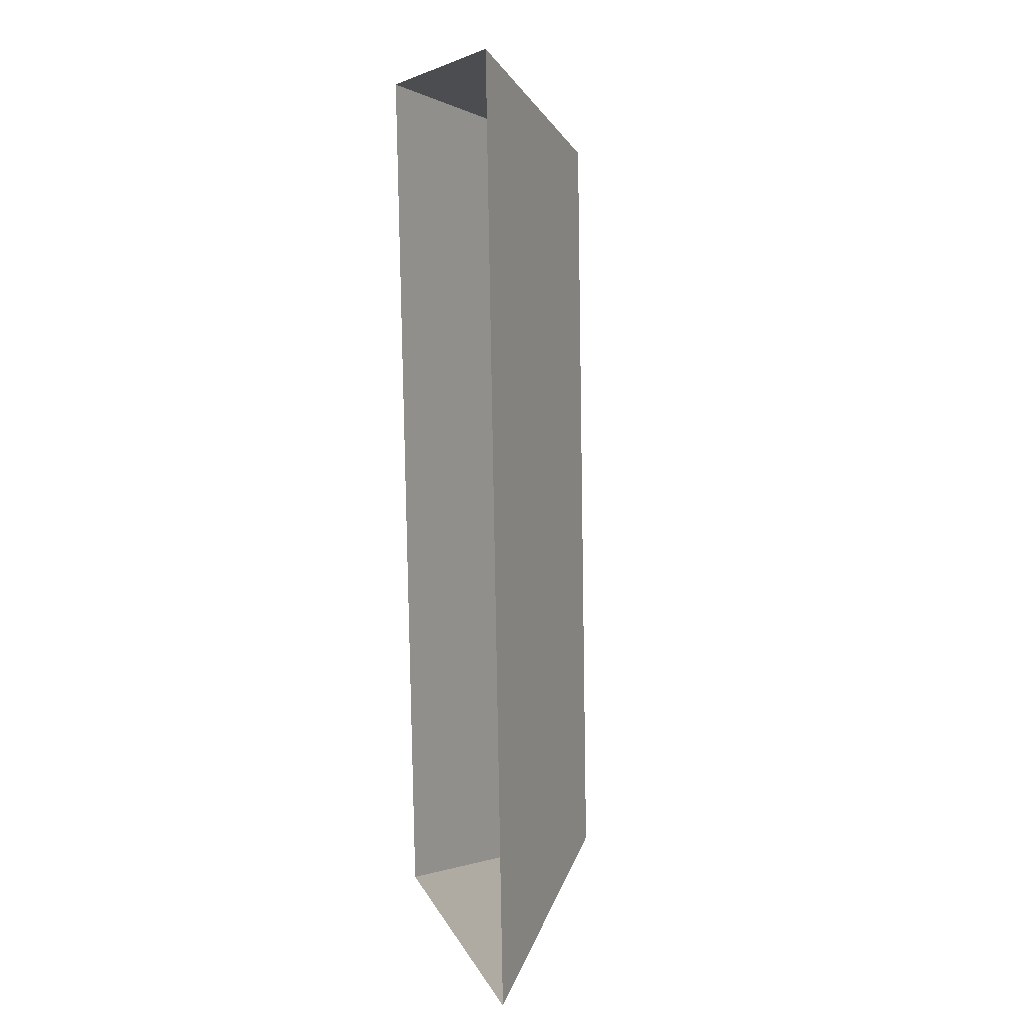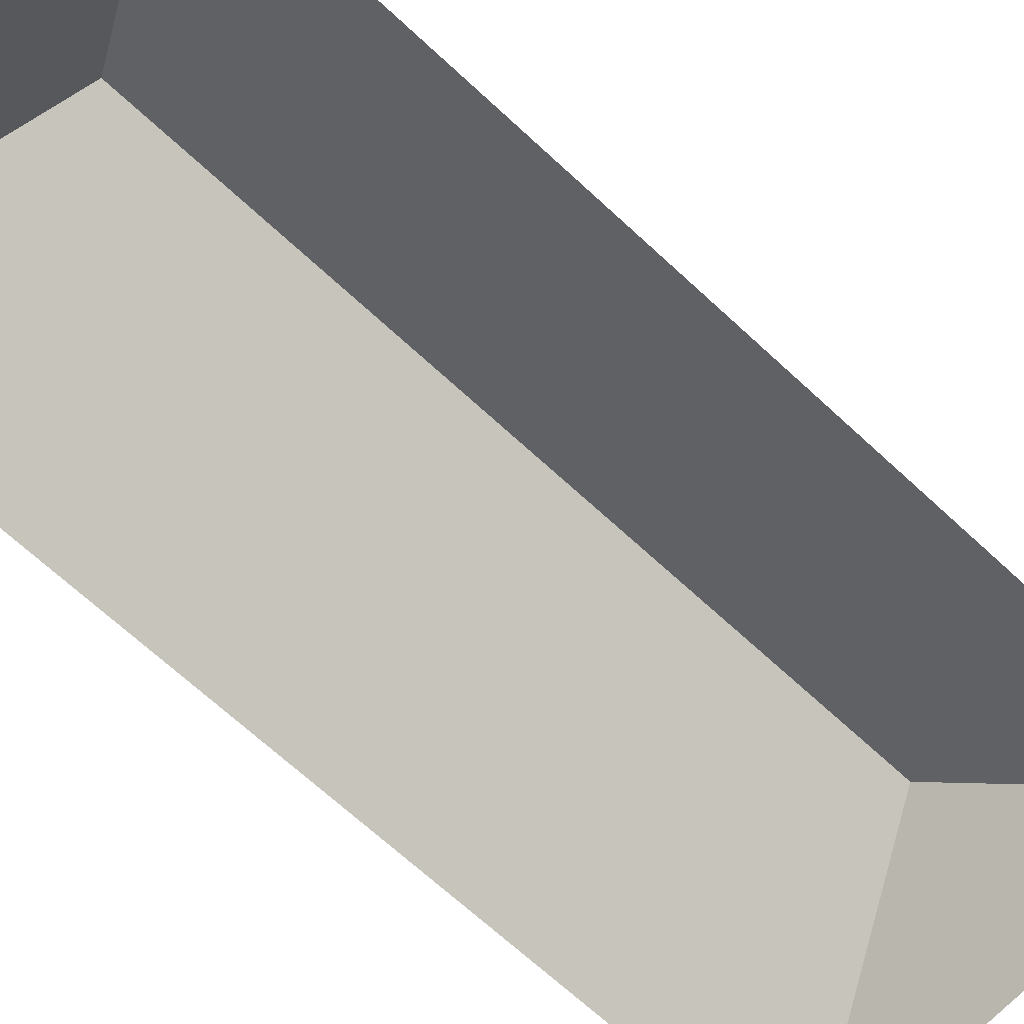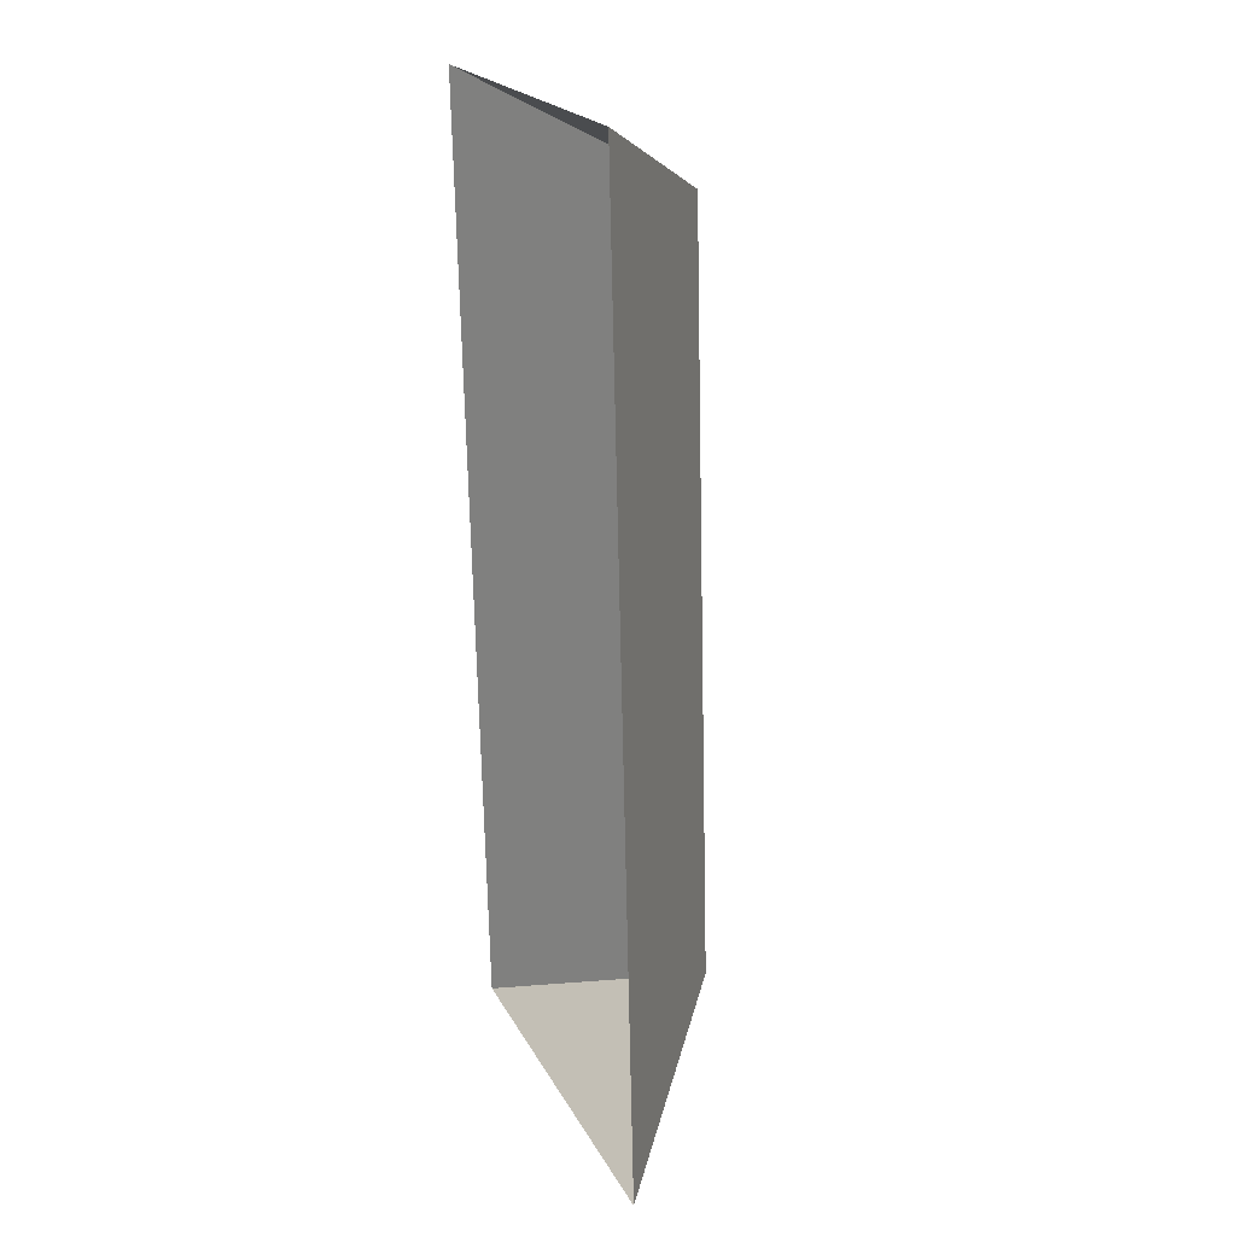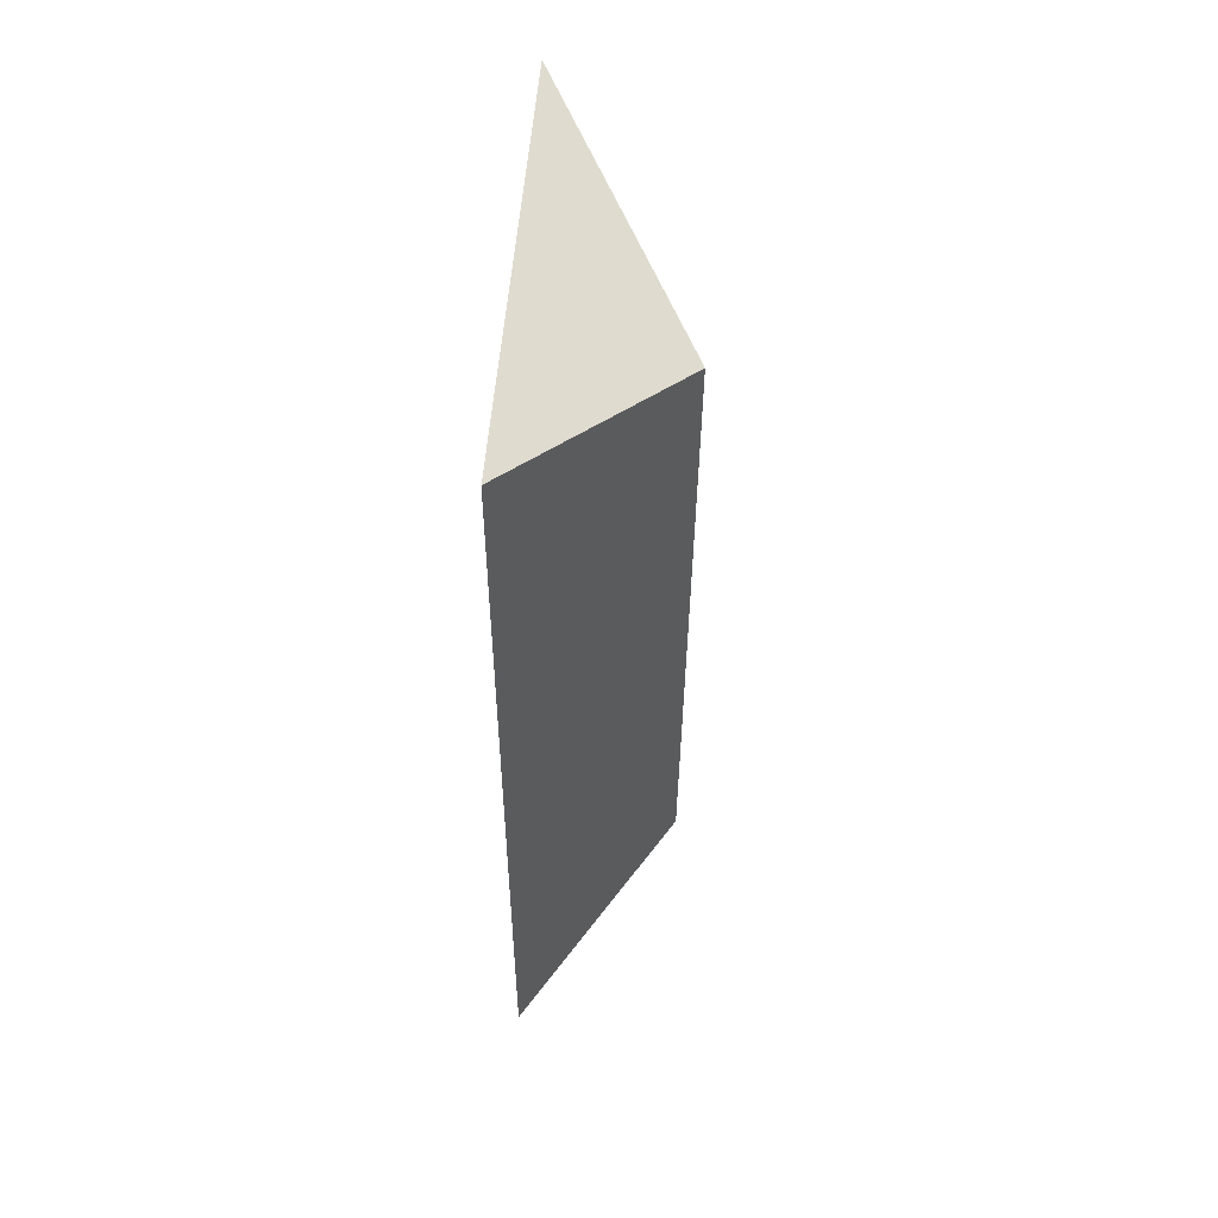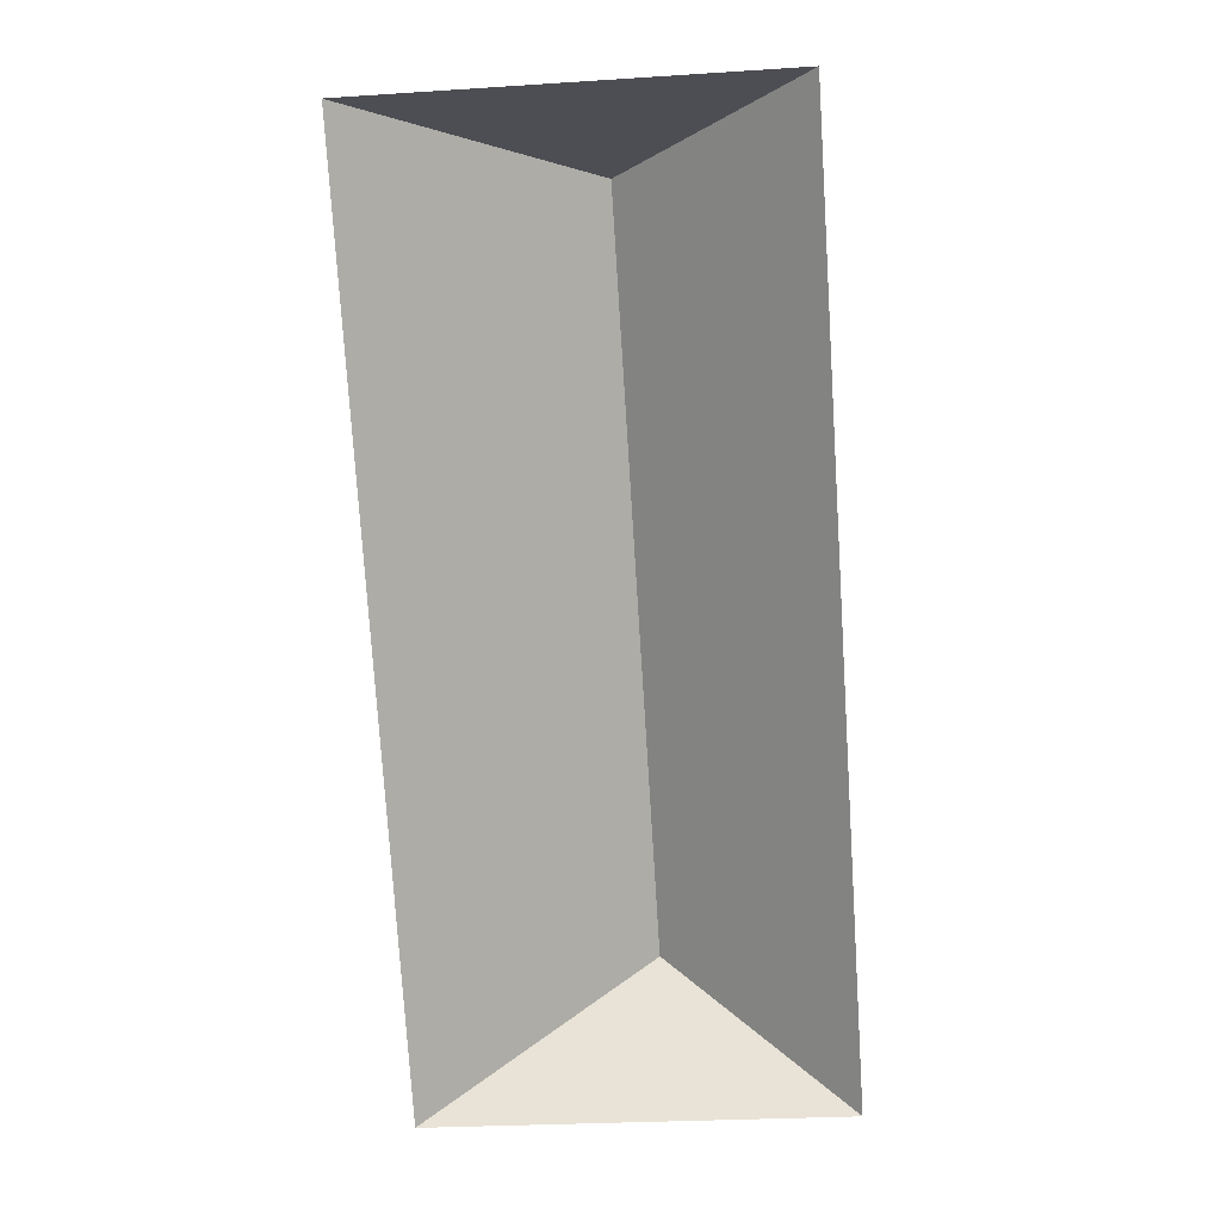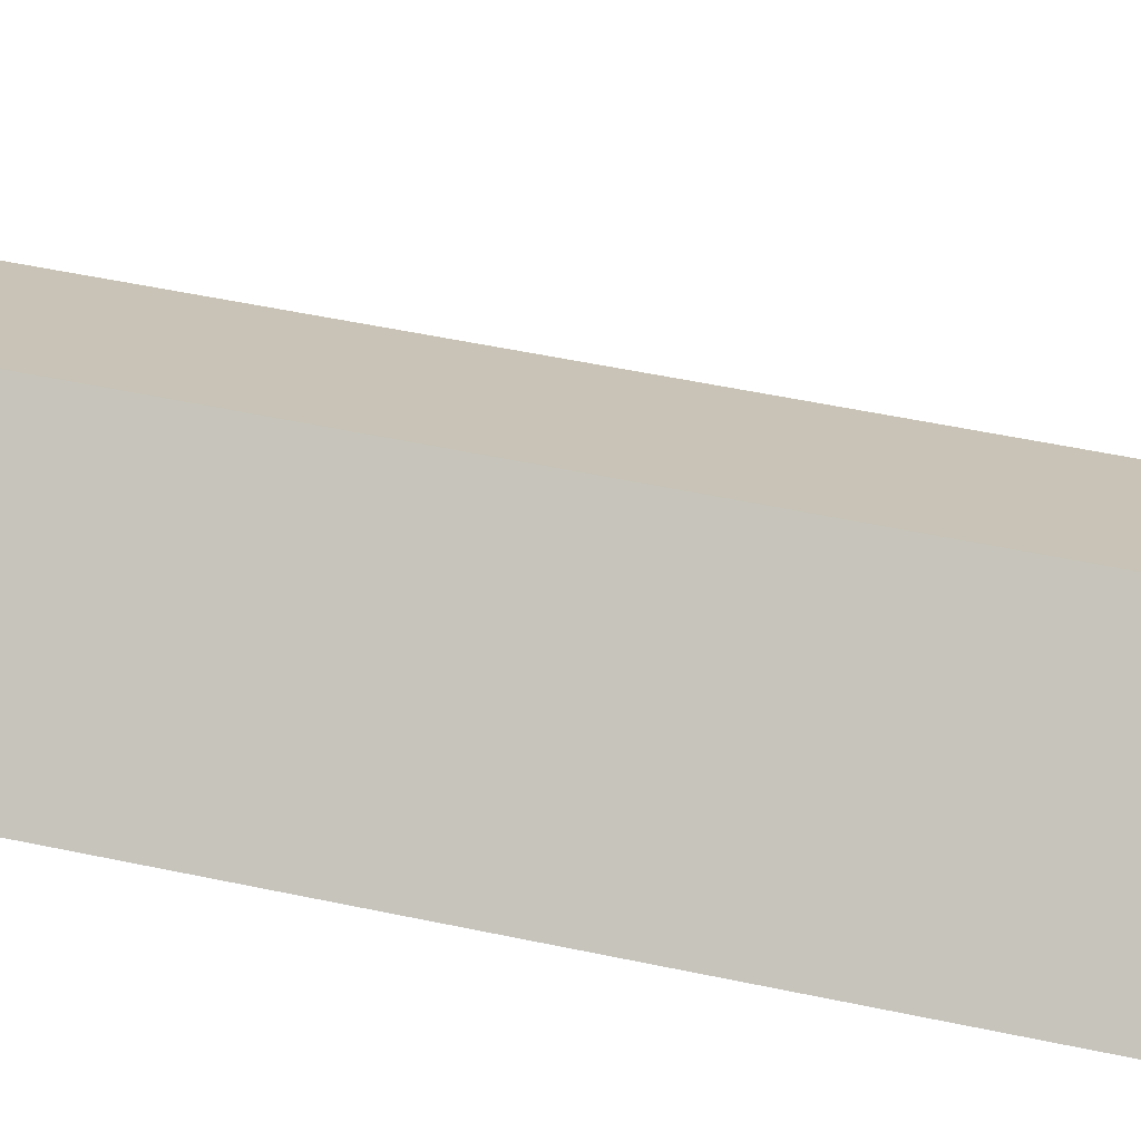
<metadata>
{"format":"obj","ext":"obj","renderer":"f3d","projection":"perspective","resolution":1024,"background":"white","views":[{"elev":11.6,"azim":74.9,"up":"+Z"},{"elev":-68.3,"azim":43.5,"up":"+Y"},{"elev":23.9,"azim":69.6,"up":"+Z"},{"elev":60.9,"azim":94.9,"up":"+Z"},{"elev":13.7,"azim":4.2,"up":"+Z"},{"elev":56.0,"azim":-81.3,"up":"+Y"}]}
</metadata>
<code>
o CG10_500_035062_0020_roof
v 11.36 75 -35.12
v 208.9 75 -22.45
v 122.1 145 -70.1
v 144.8 145 -425.5
v 39.99 75 -481.5
v 237.4 75 -468.9
v 11.36 0 -35.12
v 208.9 0 -22.45
v 237.4 0 -468.9
v 39.99 0 -481.5
f 1 3 2
f 1 5 4 3
f 3 4 6 2
f 5 6 4

</code>
